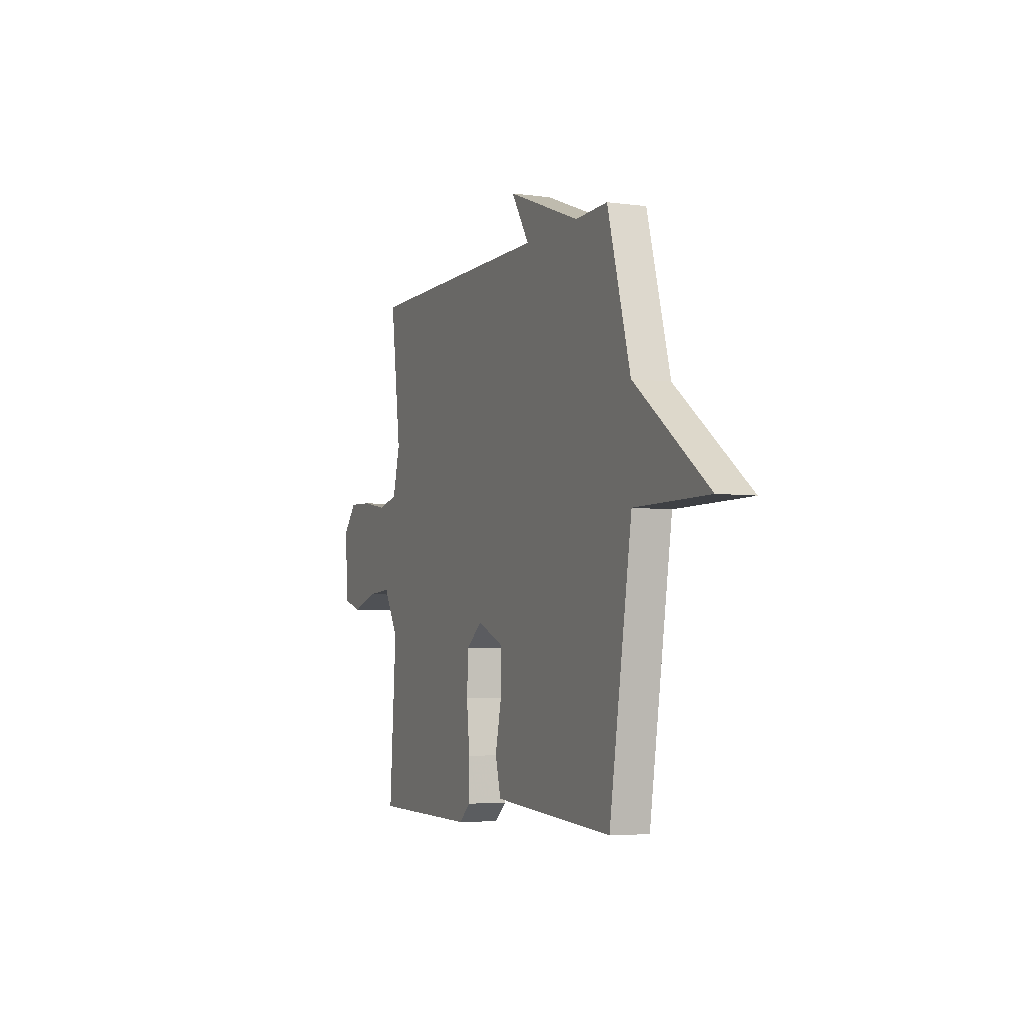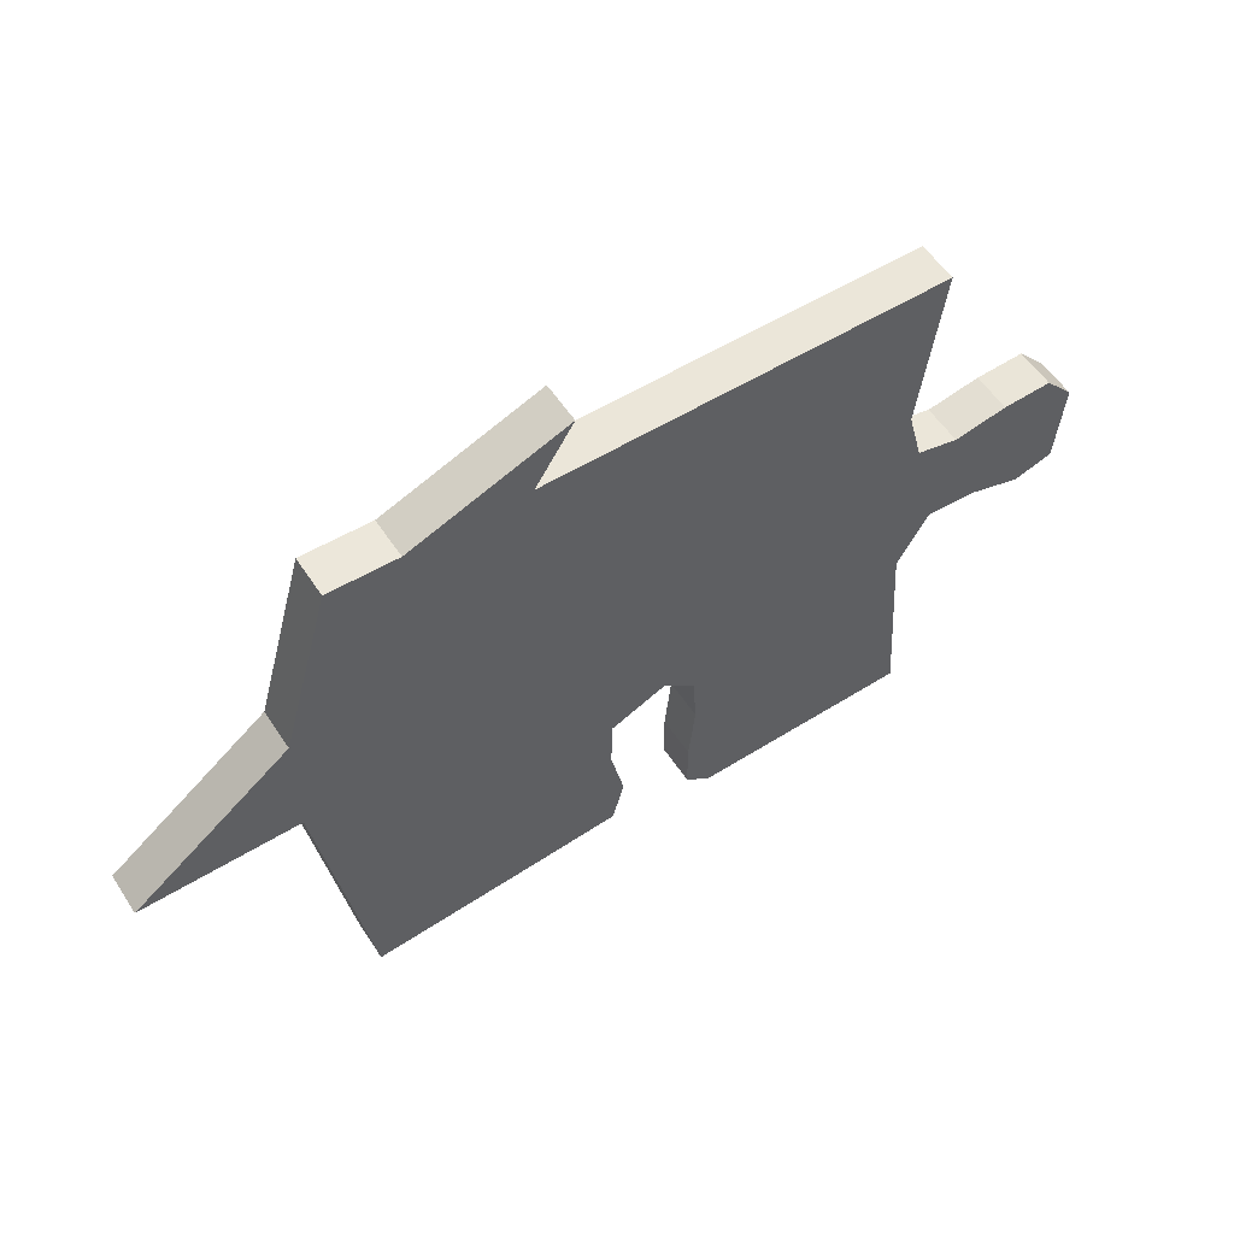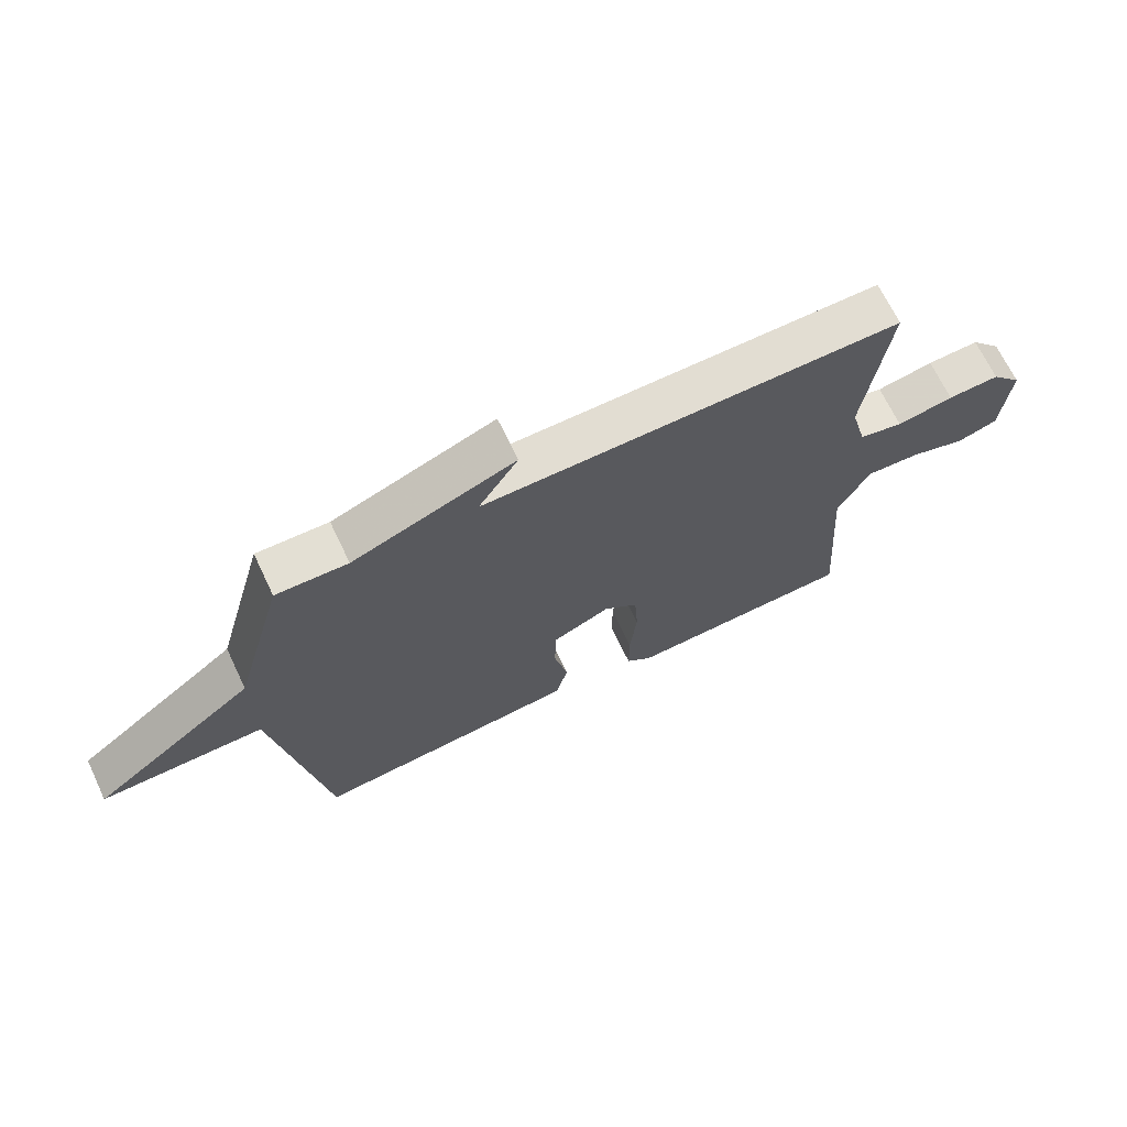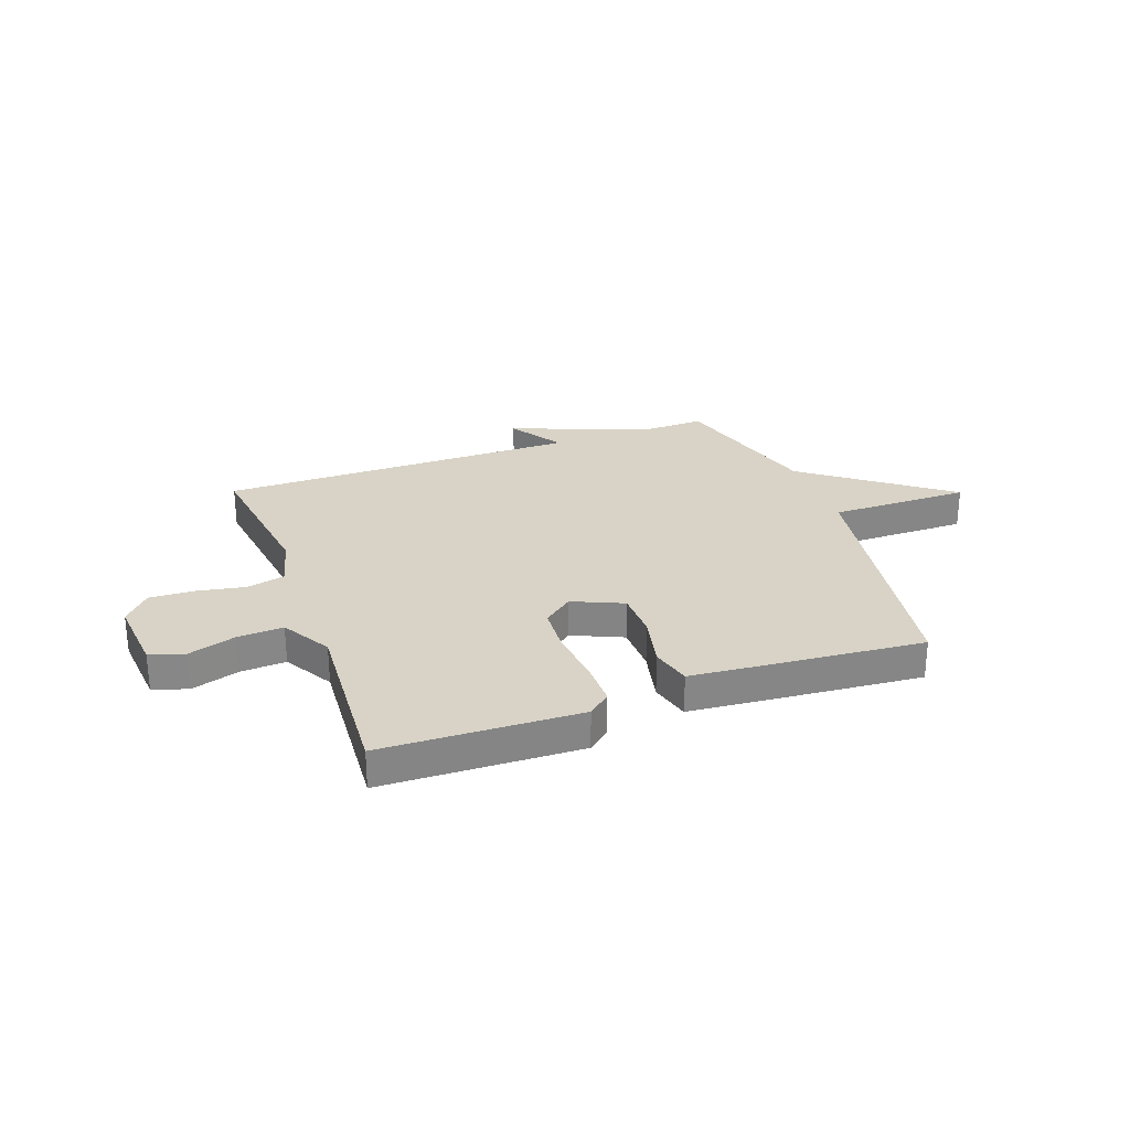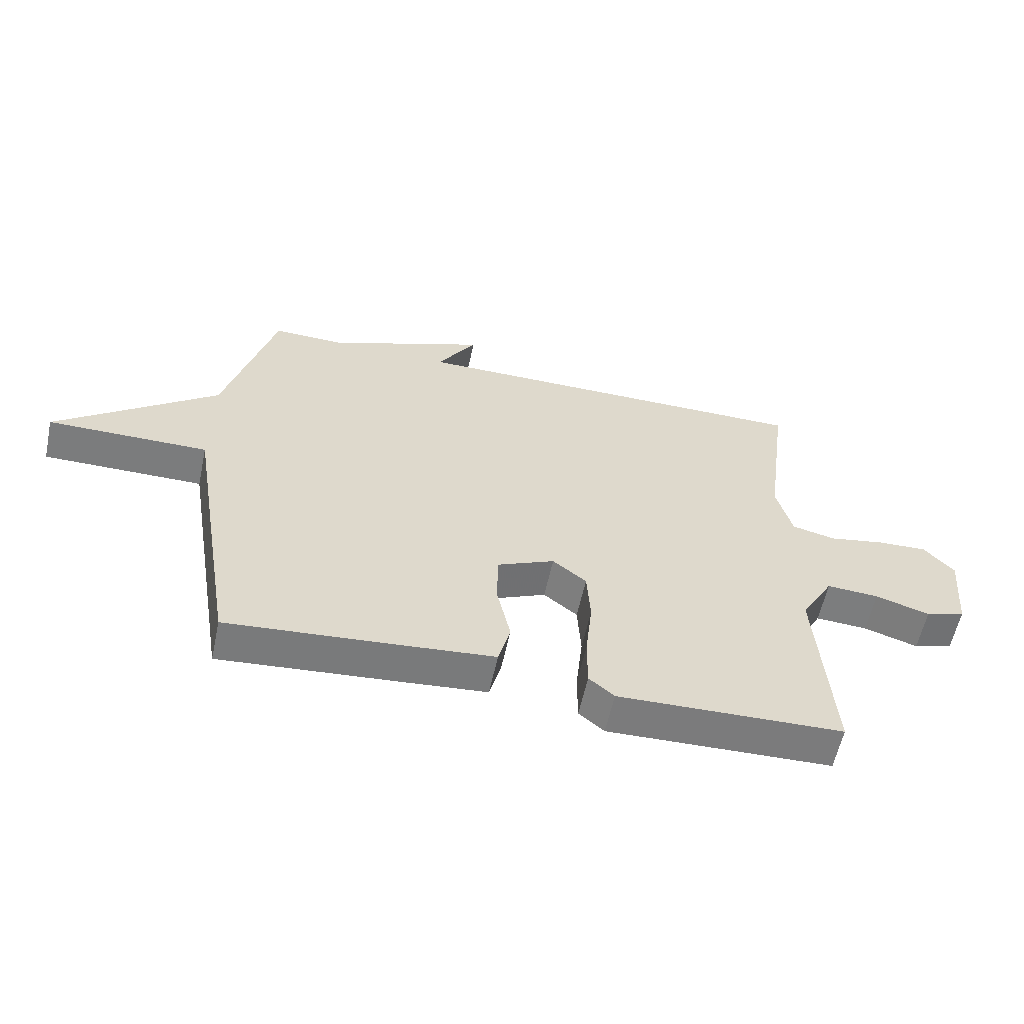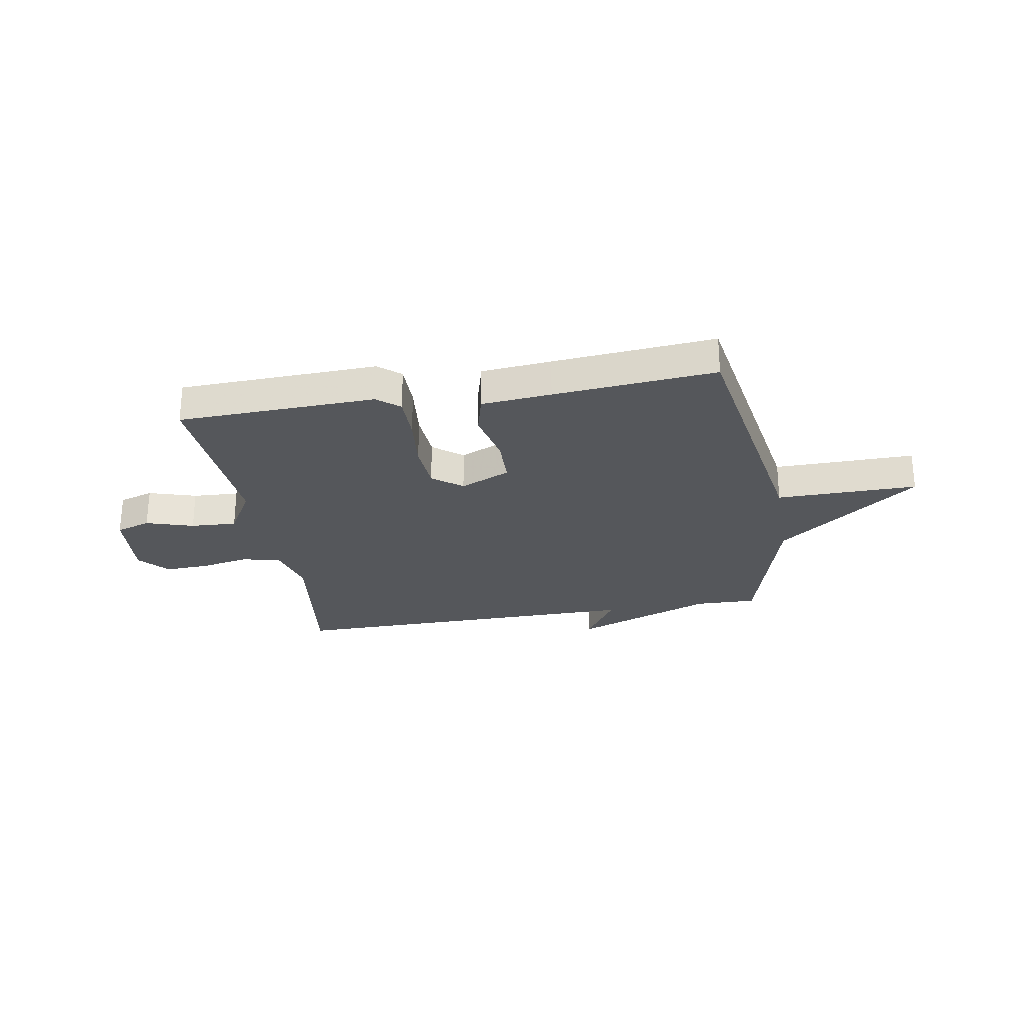
<metadata>
{"format":"obj","ext":"obj","renderer":"f3d","projection":"perspective","resolution":1024,"background":"white","views":[{"elev":-5.0,"azim":-113.1,"up":"+Z"},{"elev":55.4,"azim":-32.7,"up":"+Z"},{"elev":68.0,"azim":-25.5,"up":"+Z"},{"elev":27.9,"azim":160.0,"up":"+Y"},{"elev":-58.7,"azim":-12.1,"up":"+Z"},{"elev":-27.0,"azim":-170.2,"up":"+Y"}]}
</metadata>
<code>
v -0.5 0.07 0.5
v -0.383 0.07 0.497
v -0.118 0.07 0.598
v -0.183 0.07 0.497
v 0.5 0.07 0.5
v 0.462 0.07 0.213
v 0.488 0.07 0.115
v 0.56 0.07 0.098
v 0.652 0.07 0.115
v 0.736 0.07 0.119
v 0.786 0.07 0.063
v 0.773 0.07 -0.082
v 0.707 0.07 -0.103
v 0.617 0.07 -0.075
v 0.53 0.07 -0.07
v 0.476 0.07 -0.163
v 0.5 0.07 -0.5
v 0.125 0.07 -0.512
v 0.083 0.07 -0.477
v 0.083 0.07 -0.391
v 0.094 0.07 -0.287
v 0.088 0.07 -0.196
v 0.032 0.07 -0.152
v -0.063 0.07 -0.194
v -0.065 0.07 -0.284
v -0.042 0.07 -0.386
v -0.062 0.07 -0.462
v -0.194 0.07 -0.474
v -0.5 0.07 -0.5
v -0.583 0.07 0.004
v -0.85 0.07 0.002
v -0.583 0.07 0.204
v -0.5 0 0.5
v -0.383 0 0.497
v -0.118 0 0.598
v -0.183 0 0.497
v 0.5 0 0.5
v 0.462 0 0.213
v 0.488 0 0.115
v 0.56 0 0.098
v 0.652 0 0.115
v 0.736 0 0.119
v 0.786 0 0.063
v 0.773 0 -0.082
v 0.707 0 -0.103
v 0.617 0 -0.075
v 0.53 0 -0.07
v 0.476 0 -0.163
v 0.5 0 -0.5
v 0.125 0 -0.512
v 0.083 0 -0.477
v 0.083 0 -0.391
v 0.094 0 -0.287
v 0.088 0 -0.196
v 0.032 0 -0.152
v -0.063 0 -0.194
v -0.065 0 -0.284
v -0.042 0 -0.386
v -0.062 0 -0.462
v -0.194 0 -0.474
v -0.5 0 -0.5
v -0.583 0 0.004
v -0.85 0 0.002
v -0.583 0 0.204
f 30 31 32
f 32 1 2
f 30 32 2
f 29 30 2
f 28 29 2
f 27 28 2
f 26 27 2
f 25 26 2
f 24 25 2
f 23 24 2
f 22 23 2
f 19 20 21
f 18 19 21
f 17 18 21
f 16 17 21
f 15 16 21 22
f 12 13 14
f 11 12 14
f 10 11 14
f 9 10 14
f 8 9 14
f 7 8 14 15
f 15 22 2
f 7 15 2
f 6 7 2
f 2 3 4
f 6 2 4
f 4 5 6
f 64 63 62
f 34 33 64
f 34 64 62
f 34 62 61
f 34 61 60
f 34 60 59
f 34 59 58
f 34 58 57
f 34 57 56
f 34 56 55
f 34 55 54
f 53 52 51
f 53 51 50
f 53 50 49
f 53 49 48
f 54 53 48 47
f 46 45 44
f 46 44 43
f 46 43 42
f 46 42 41
f 46 41 40
f 47 46 40 39
f 34 54 47
f 34 47 39
f 34 39 38
f 36 35 34
f 36 34 38
f 38 37 36
f 1 33 34 2
f 2 34 35 3
f 3 35 36 4
f 4 36 37 5
f 5 37 38 6
f 6 38 39 7
f 7 39 40 8
f 8 40 41 9
f 9 41 42 10
f 10 42 43 11
f 11 43 44 12
f 12 44 45 13
f 13 45 46 14
f 14 46 47 15
f 15 47 48 16
f 16 48 49 17
f 17 49 50 18
f 18 50 51 19
f 19 51 52 20
f 20 52 53 21
f 21 53 54 22
f 22 54 55 23
f 23 55 56 24
f 24 56 57 25
f 25 57 58 26
f 26 58 59 27
f 27 59 60 28
f 28 60 61 29
f 29 61 62 30
f 30 62 63 31
f 31 63 64 32
f 32 64 33 1

</code>
